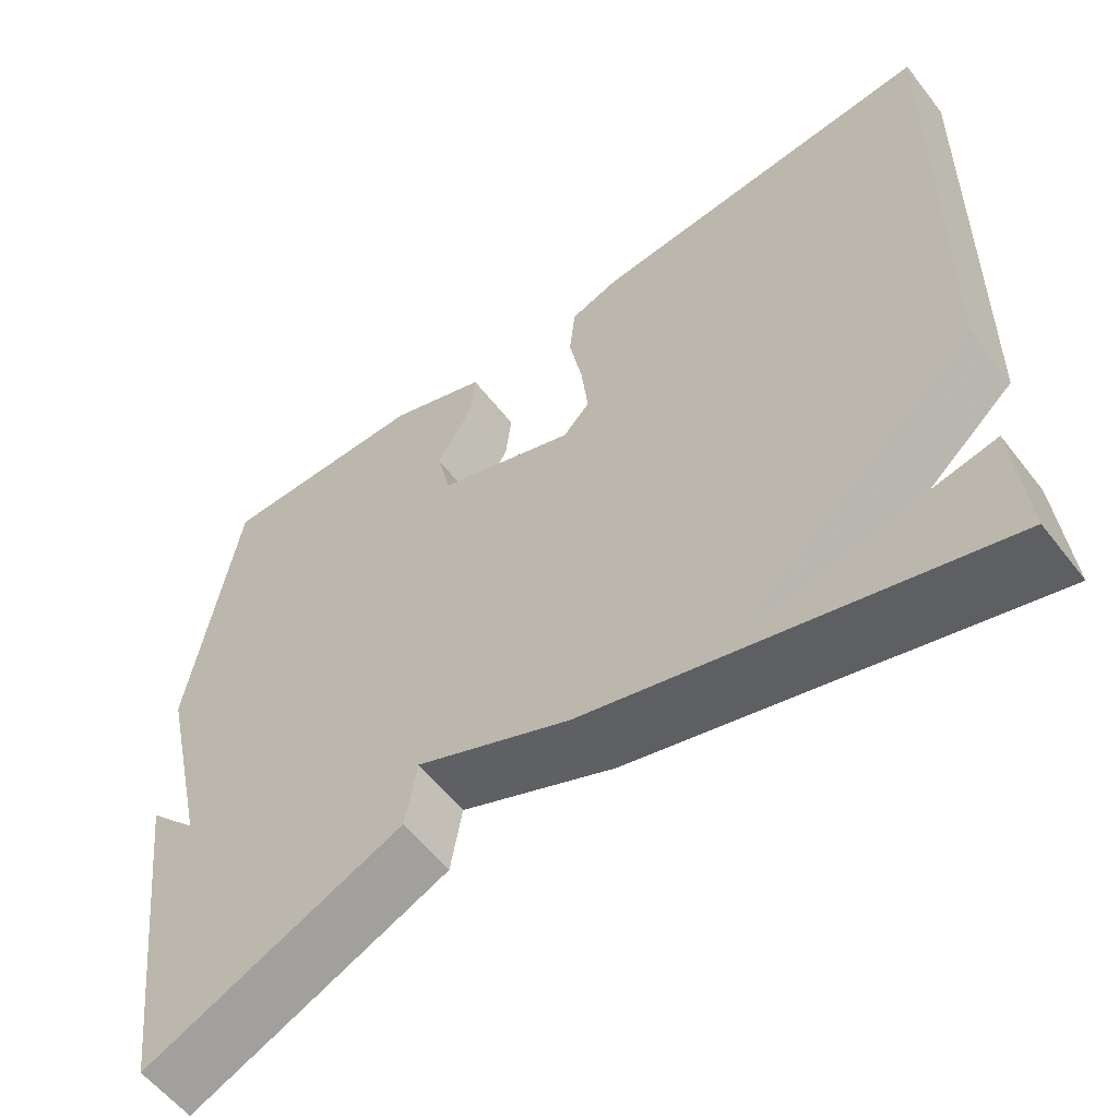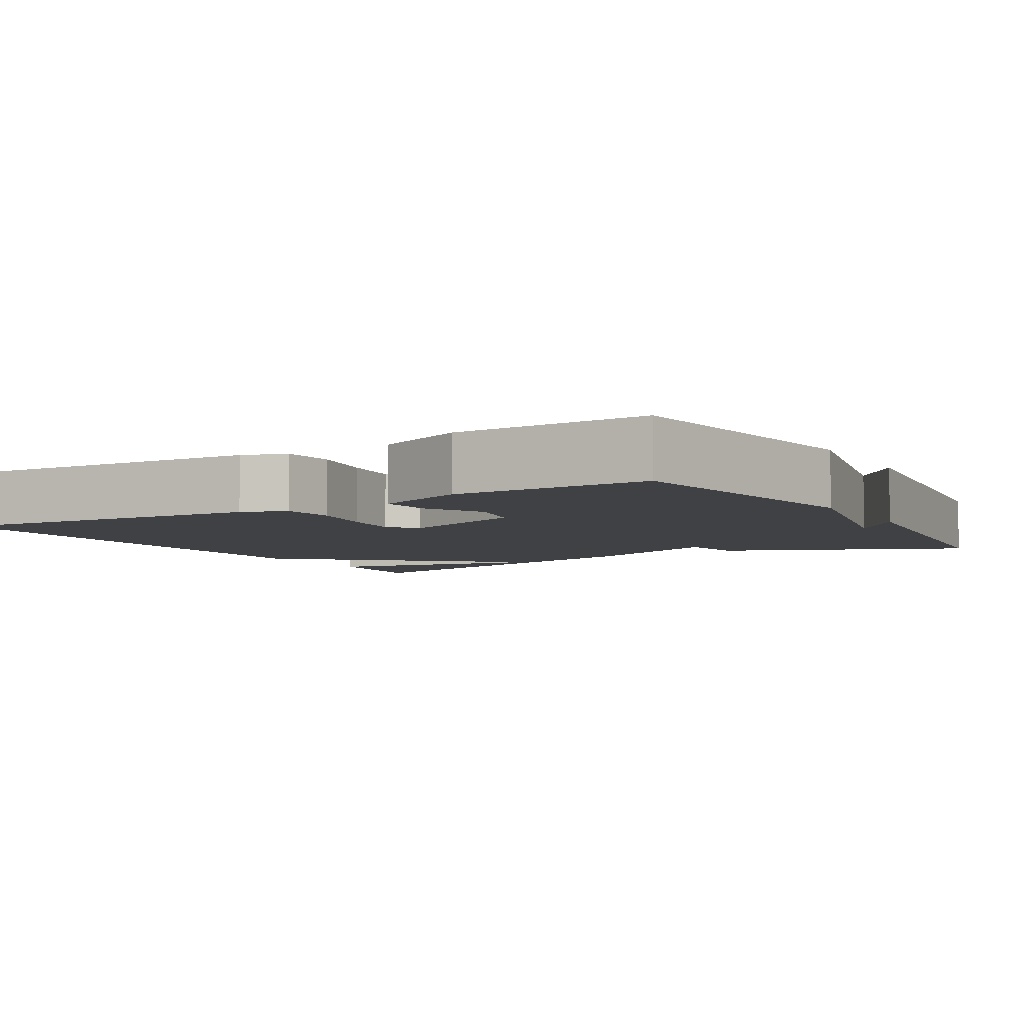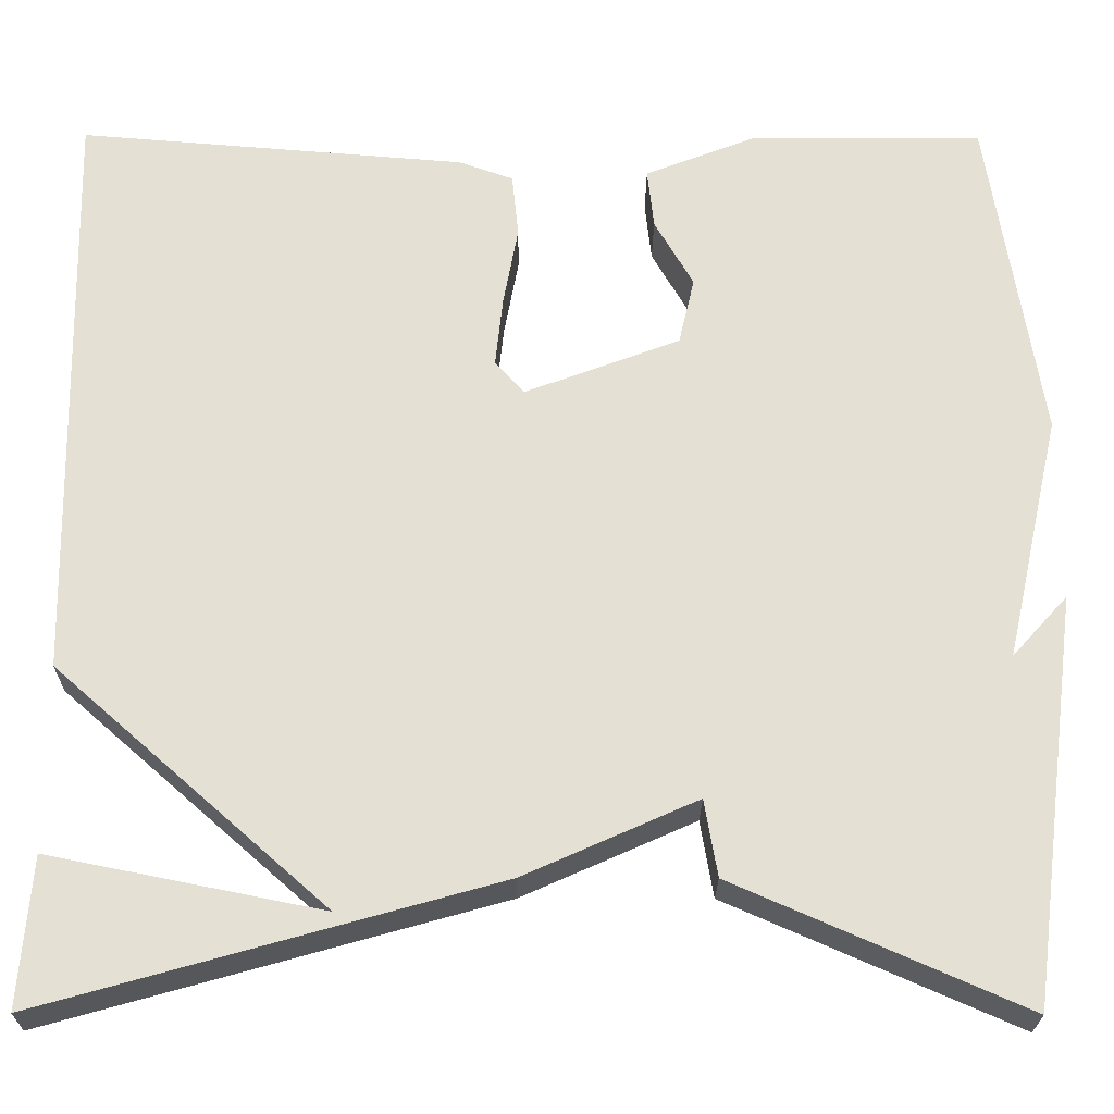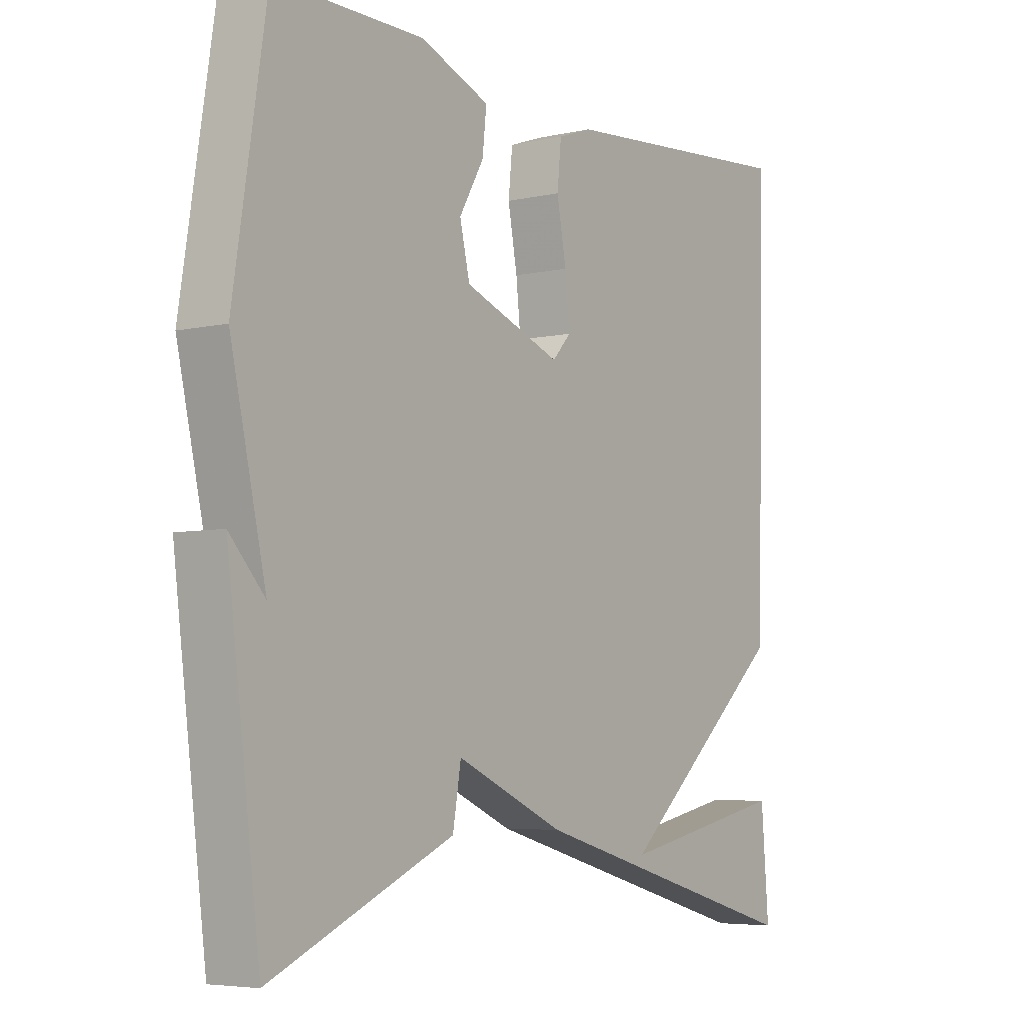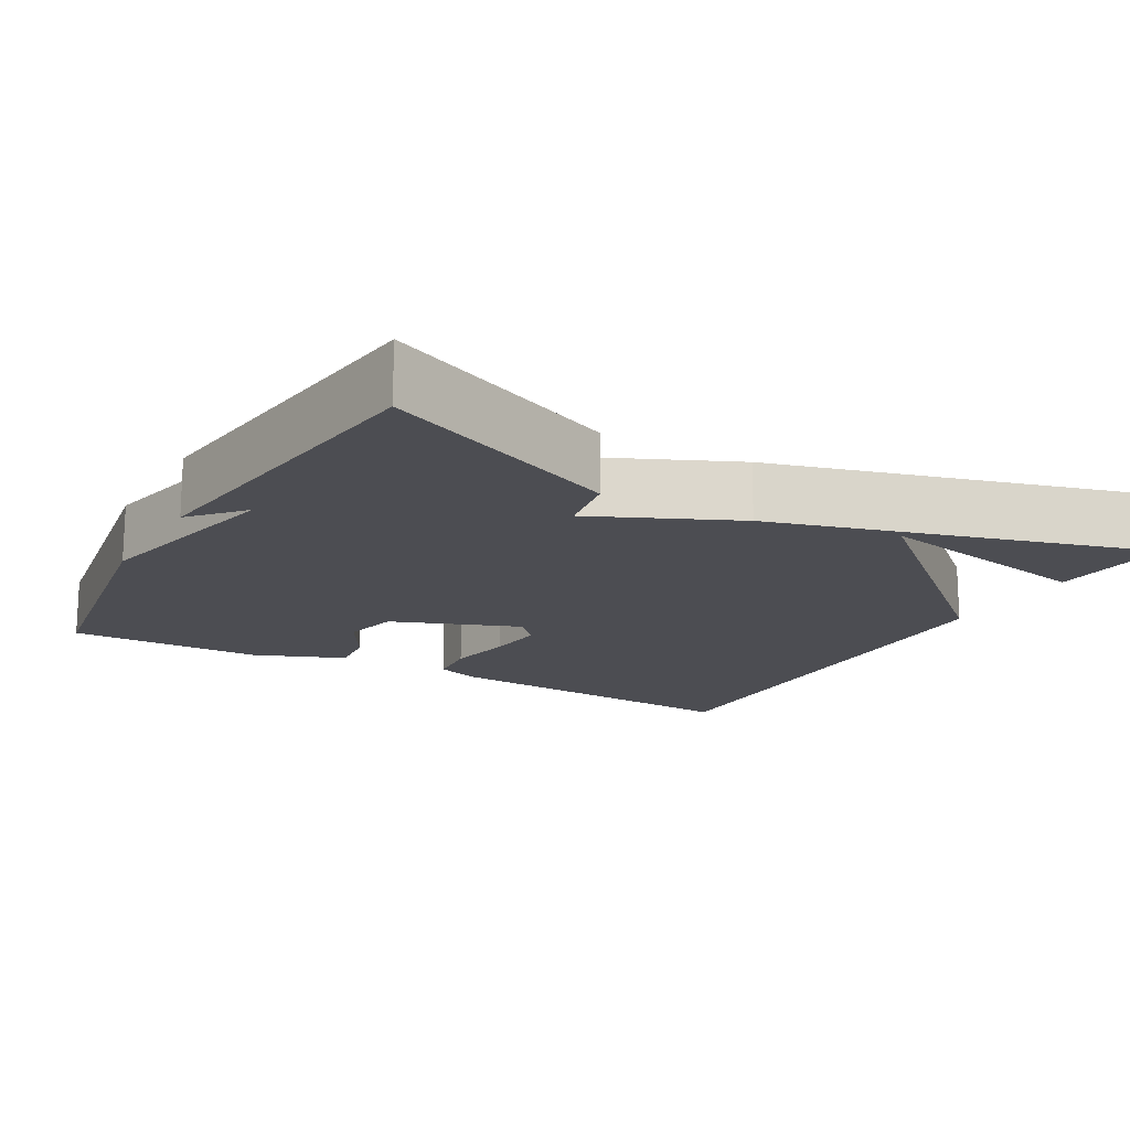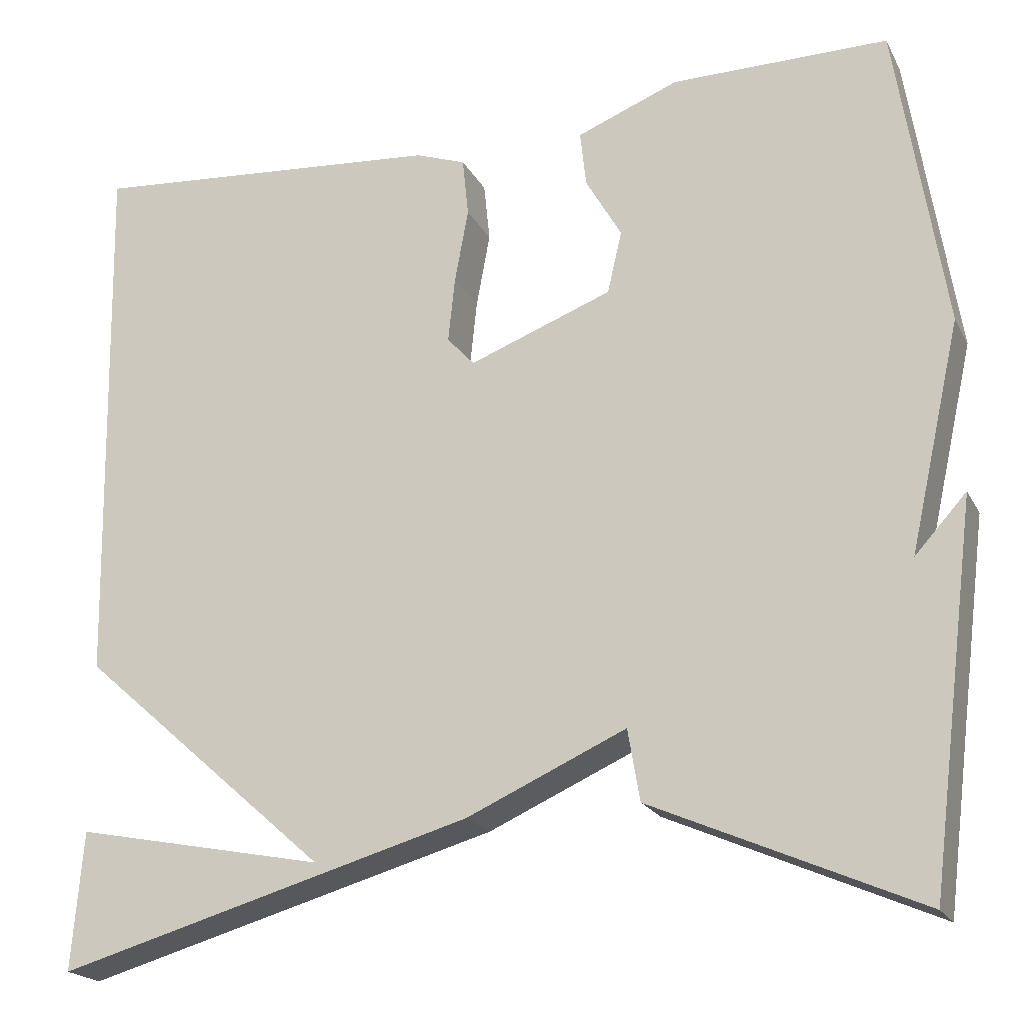
<metadata>
{"format":"obj","ext":"obj","renderer":"f3d","projection":"perspective","resolution":1024,"background":"white","views":[{"elev":-57.8,"azim":-142.5,"up":"+Z"},{"elev":-5.8,"azim":30.8,"up":"+Y"},{"elev":-24.0,"azim":-0.4,"up":"+Z"},{"elev":-5.4,"azim":125.1,"up":"+Z"},{"elev":-16.3,"azim":150.7,"up":"+Y"},{"elev":-20.4,"azim":21.0,"up":"+Z"}]}
</metadata>
<code>
v 0.5 0.07 0.5
v 0.556 0.07 0.141
v 0.496 0.07 -0.125
v 0.556 0.07 -0.059
v 0.5 0.07 -0.5
v 0.188 0.07 -0.363
v 0.174 0.07 -0.28
v -0.012 0.07 -0.363
v -0.5 0.07 -0.5
v -0.487 0.07 -0.339
v -0.193 0.07 -0.398
v -0.487 0.07 -0.139
v -0.5 0.07 0.5
v -0.081 0.07 0.466
v -0.022 0.07 0.445
v -0.015 0.07 0.376
v -0.031 0.07 0.289
v -0.039 0.07 0.213
v -0.007 0.07 0.178
v 0.16 0.07 0.241
v 0.177 0.07 0.314
v 0.135 0.07 0.387
v 0.128 0.07 0.452
v 0.247 0.07 0.499
v 0.5 0 0.5
v 0.556 0 0.141
v 0.496 0 -0.125
v 0.556 0 -0.059
v 0.5 0 -0.5
v 0.188 0 -0.363
v 0.174 0 -0.28
v -0.012 0 -0.363
v -0.5 0 -0.5
v -0.487 0 -0.339
v -0.193 0 -0.398
v -0.487 0 -0.139
v -0.5 0 0.5
v -0.081 0 0.466
v -0.022 0 0.445
v -0.015 0 0.376
v -0.031 0 0.289
v -0.039 0 0.213
v -0.007 0 0.178
v 0.16 0 0.241
v 0.177 0 0.314
v 0.135 0 0.387
v 0.128 0 0.452
v 0.247 0 0.499
f 1 2 3
f 24 1 3
f 23 24 3
f 22 23 3
f 21 22 3
f 20 21 3
f 19 20 3
f 15 16 17
f 14 15 17
f 13 14 17
f 12 13 17
f 11 12 17
f 11 17 18
f 9 10 11
f 7 8 9 11
f 7 11 18 19
f 5 6 7
f 3 4 5
f 3 5 7 19
f 27 26 25
f 27 25 48
f 27 48 47
f 27 47 46
f 27 46 45
f 27 45 44
f 27 44 43
f 41 40 39
f 41 39 38
f 41 38 37
f 41 37 36
f 41 36 35
f 42 41 35
f 35 34 33
f 35 33 32 31
f 43 42 35 31
f 31 30 29
f 29 28 27
f 43 31 29 27
f 1 25 26 2
f 2 26 27 3
f 3 27 28 4
f 4 28 29 5
f 5 29 30 6
f 6 30 31 7
f 7 31 32 8
f 8 32 33 9
f 9 33 34 10
f 10 34 35 11
f 11 35 36 12
f 12 36 37 13
f 13 37 38 14
f 14 38 39 15
f 15 39 40 16
f 16 40 41 17
f 17 41 42 18
f 18 42 43 19
f 19 43 44 20
f 20 44 45 21
f 21 45 46 22
f 22 46 47 23
f 23 47 48 24
f 24 48 25 1

</code>
